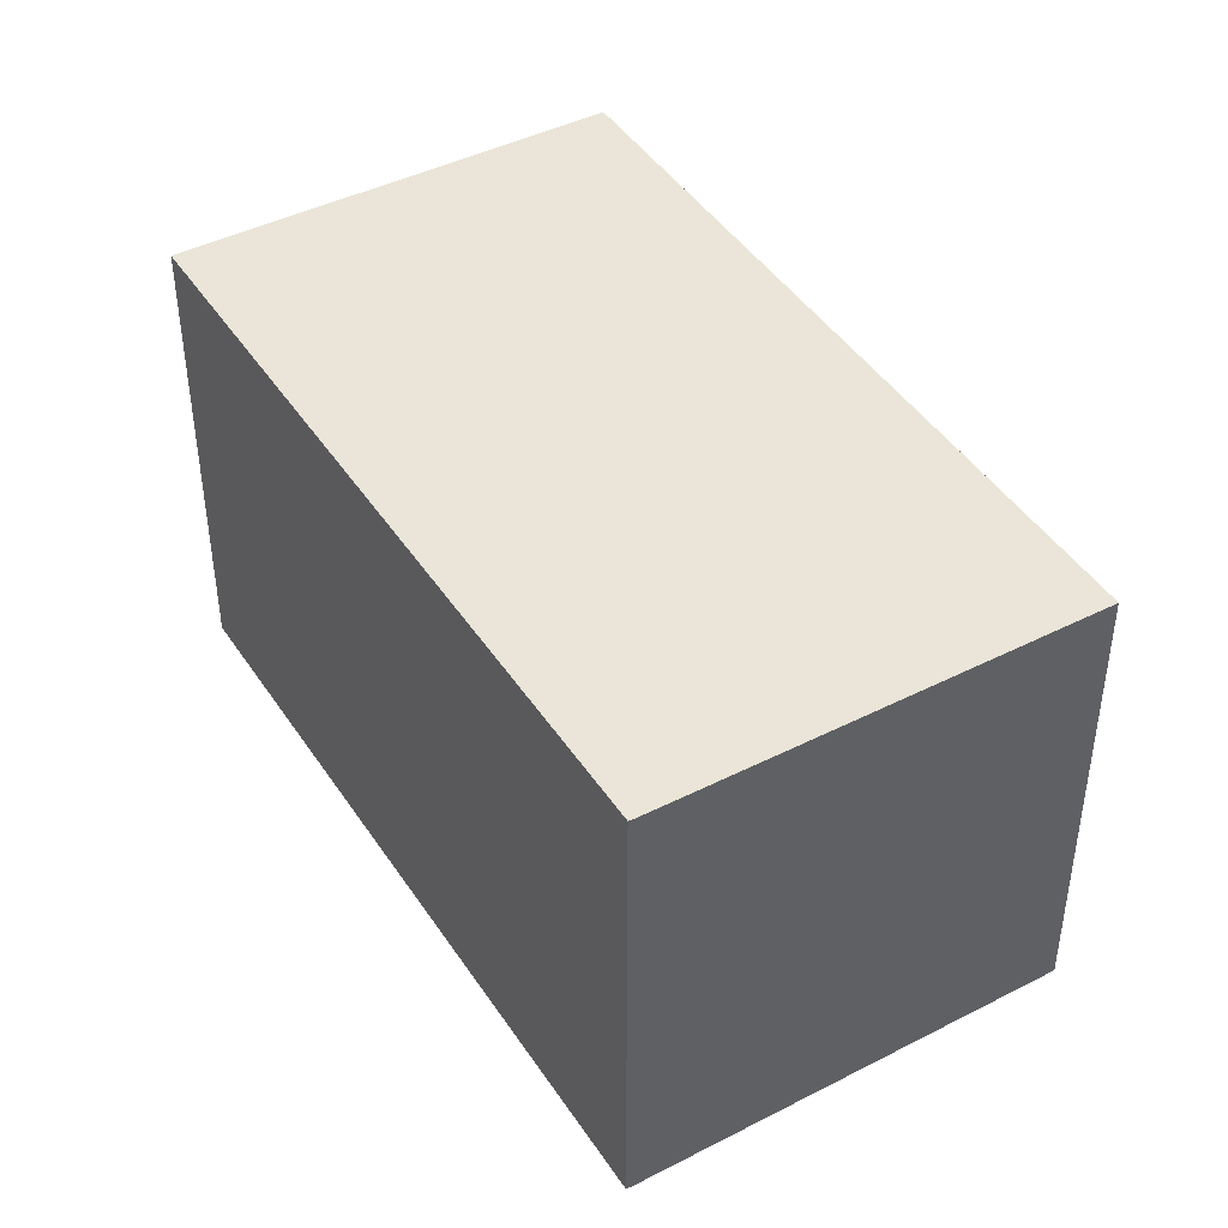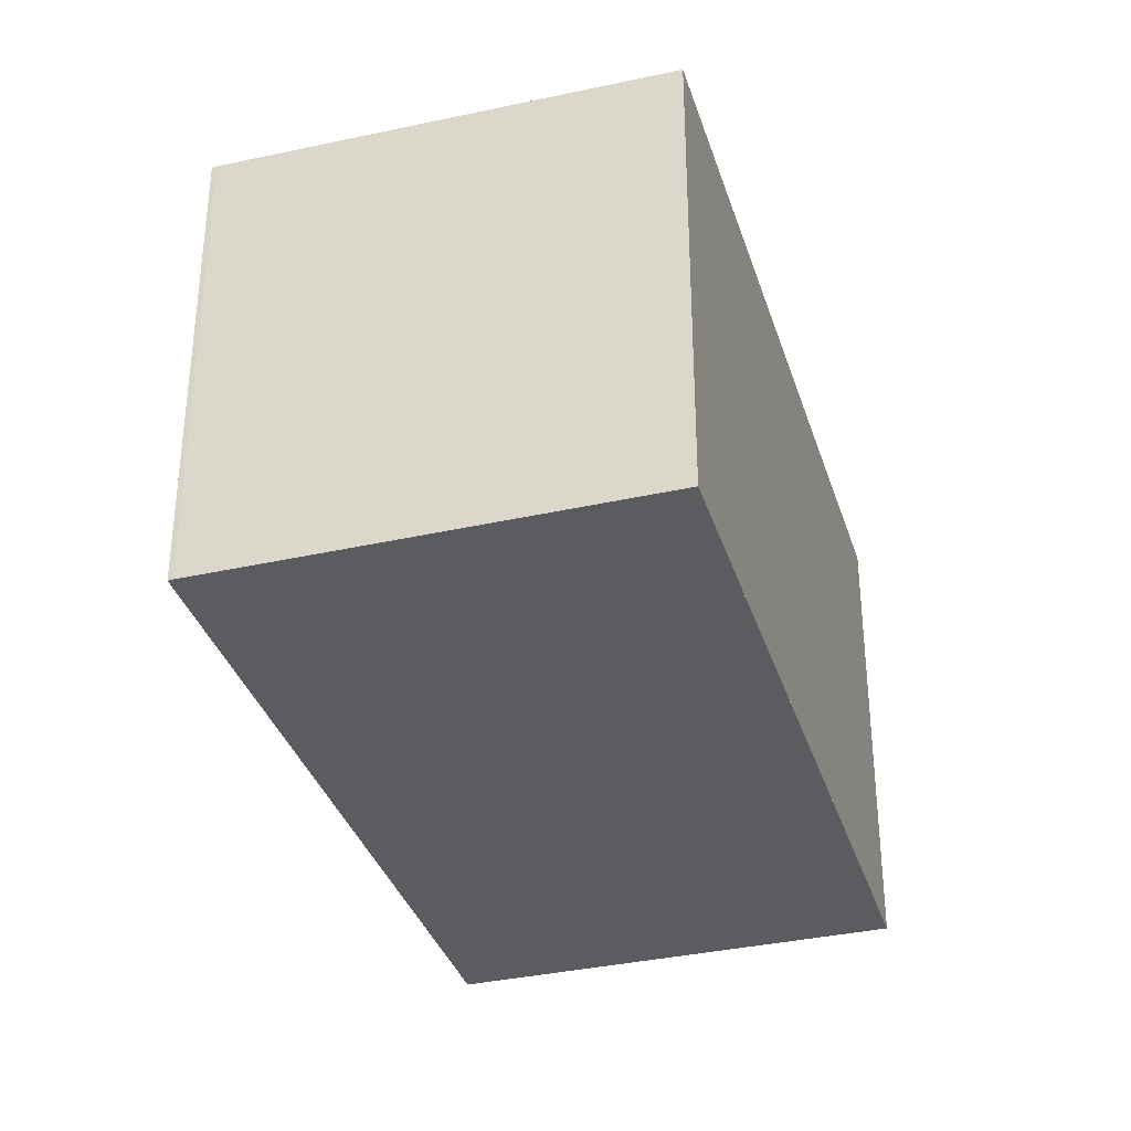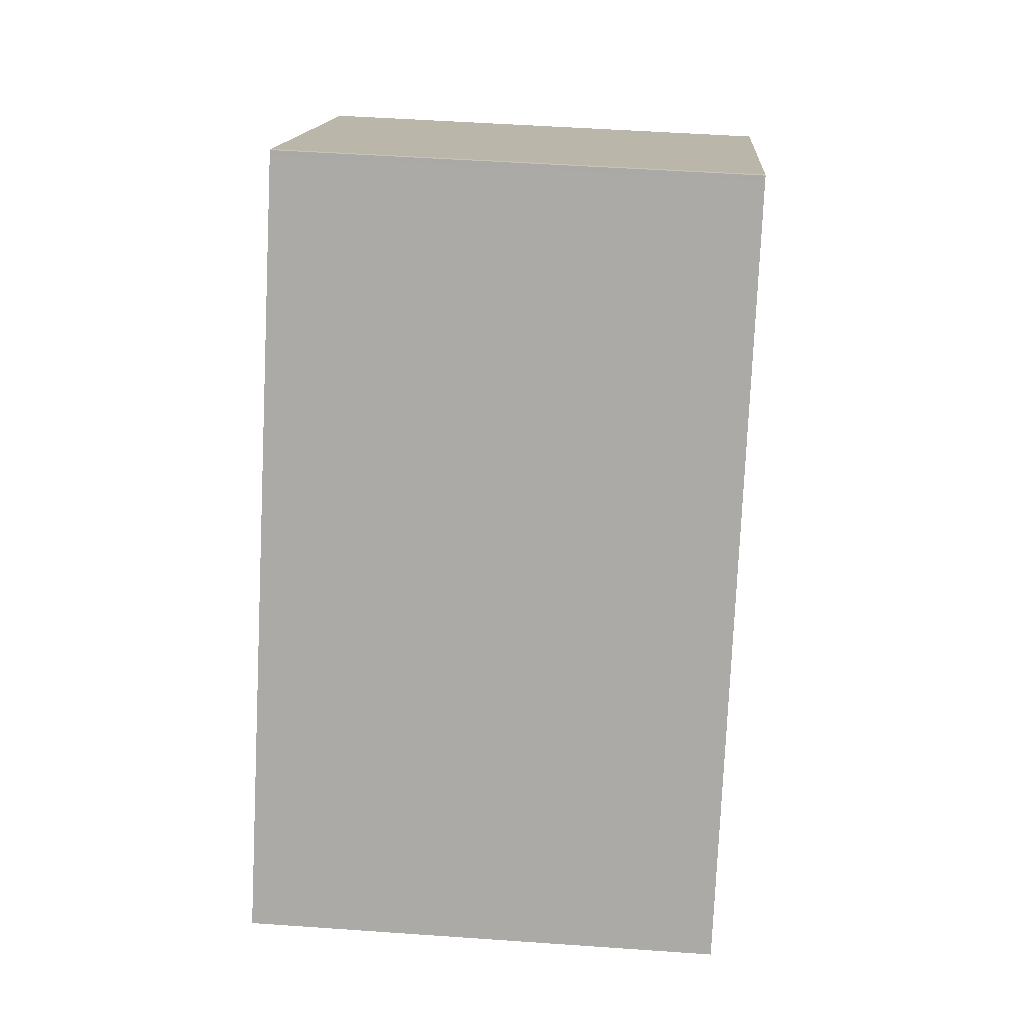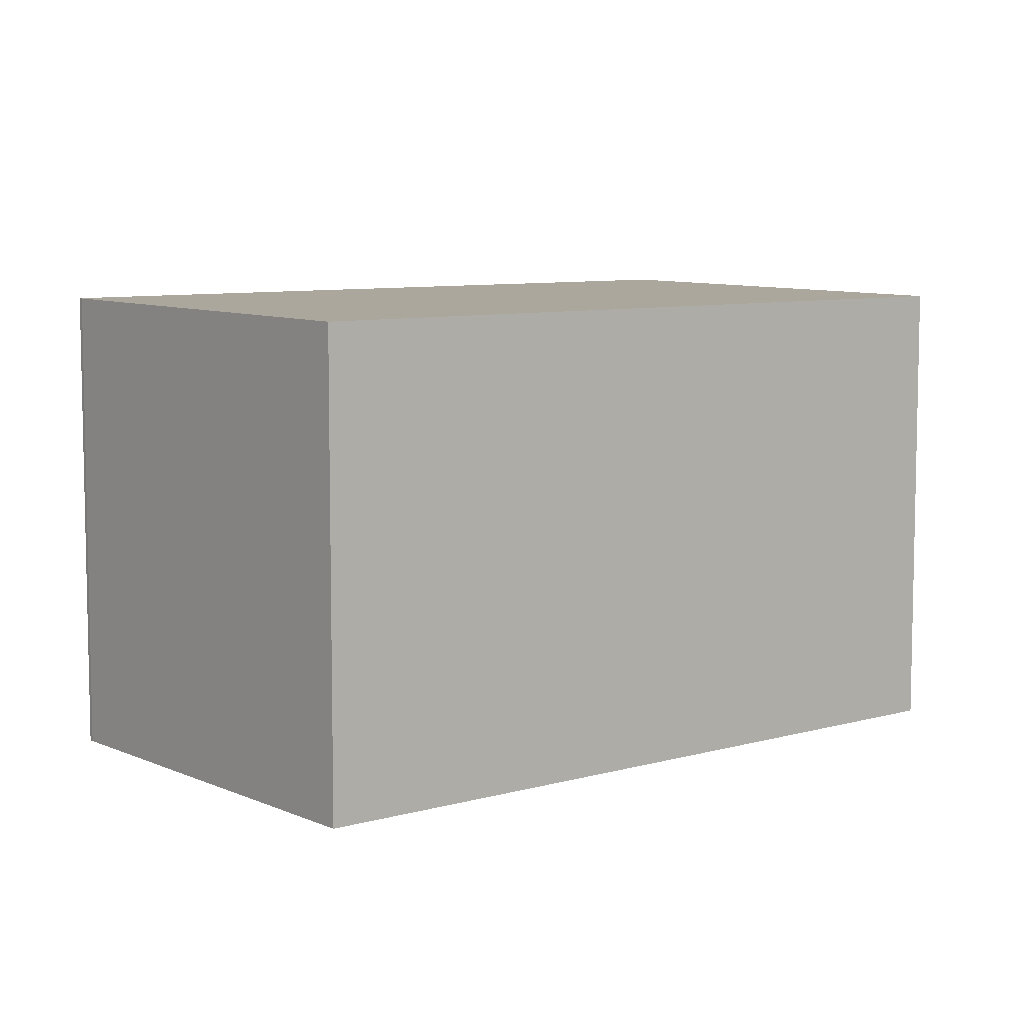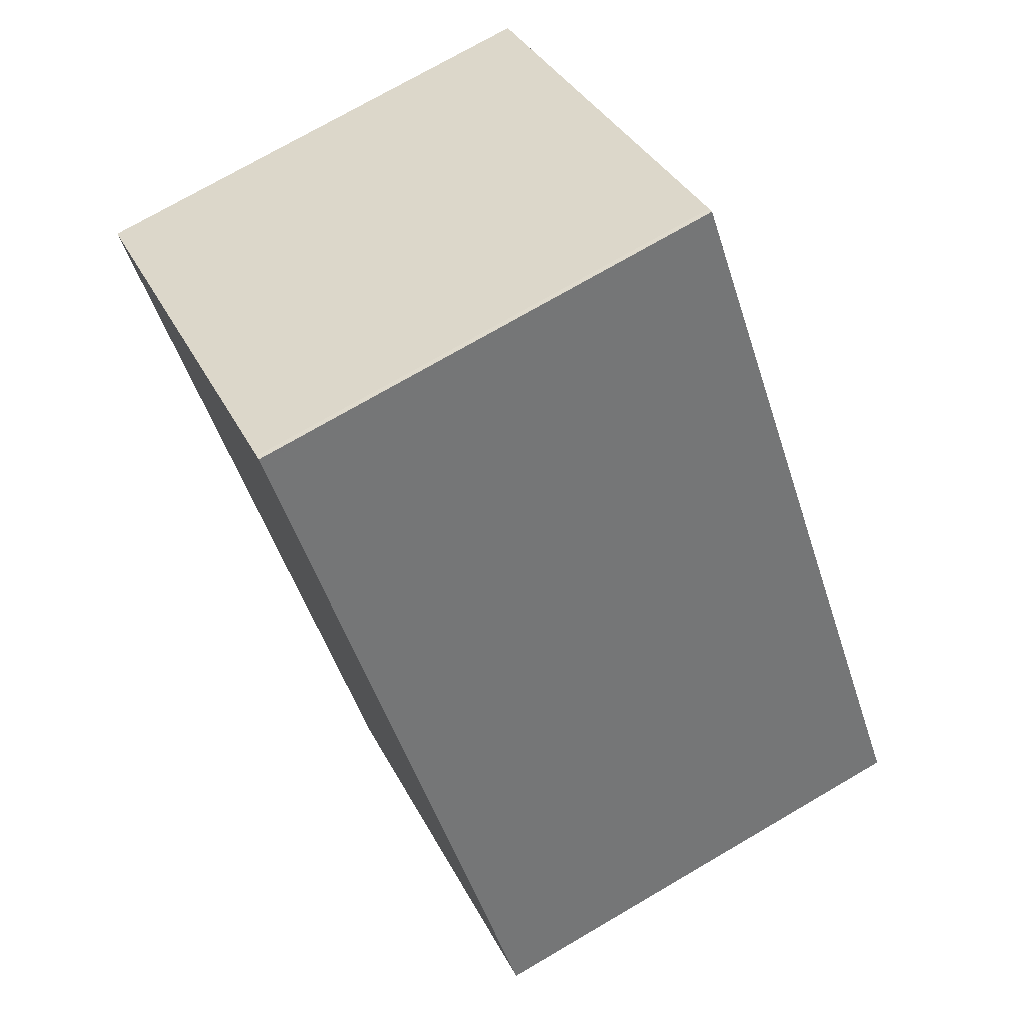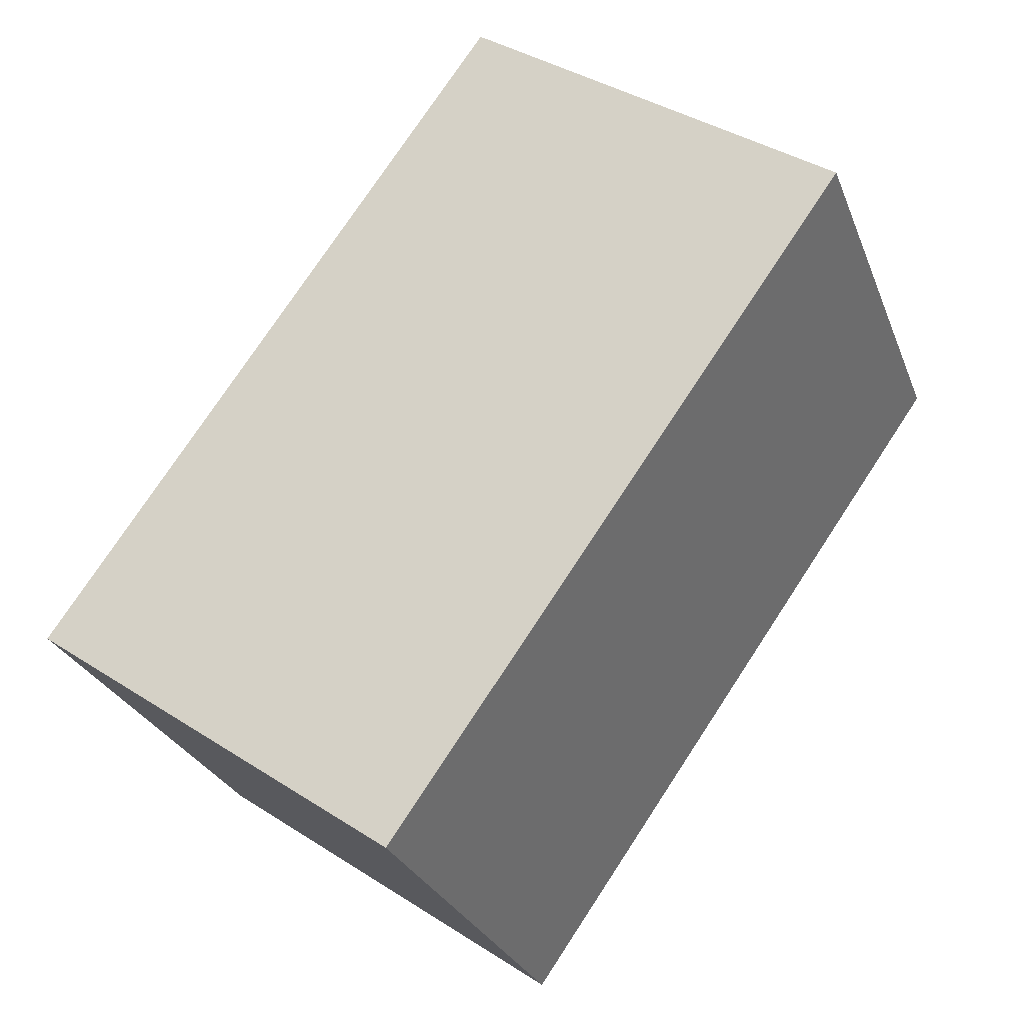
<metadata>
{"format":"obj","ext":"obj","renderer":"f3d","projection":"perspective","resolution":1024,"background":"white","views":[{"elev":44.4,"azim":-175.9,"up":"+Z"},{"elev":-35.1,"azim":-128.1,"up":"+Z"},{"elev":48.9,"azim":94.5,"up":"+Y"},{"elev":7.7,"azim":-93.8,"up":"+Z"},{"elev":74.1,"azim":59.8,"up":"+Y"},{"elev":-27.4,"azim":-161.6,"up":"+Y"}]}
</metadata>
<code>
v -1410 -1497 5.554
v -1410 -1497 5.555
v -1404 -1505 5.573
v -1409 -1508 5.508
v -1414 -1500 5.49
v -1411 -1505 5.502
v -1407 -1506 5.542
v -1411 -1505 5.502
v -1414 -1500 5.49
v -1409 -1508 5.508
v -1404 -1505 5.573
v -1410 -1497 5.554
v -1410 -1497 5.554
v -1414 -1500 5.49
v -1410 -1497 5.555
v -1411 -1505 5.5
v -1407 -1501 5.565
v -1407 -1501 5.565
v -1410 -1505 5.507
v -1406 -1503 5.568
v -1406 -1503 5.568
v -1408 -1504 5.533
v -1409 -1503 5.531
v -1407 -1506 5.538
v -1404 -1505 5.573
v -1407 -1506 5.542
v -1414 -1500 5.49
v -1411 -1505 5.5
v -1410 -1506 5.503
v -1410 -1506 5.503
v -1407 -1506 5.539
v -1412 -1499 5.52
v -1412 -1499 5.52
v -1407 -1506 5.539
v -1409 -1508 5.508
v -1409 -1508 5.508
v -1404 -1505 5.573
v -1410 -1497 5.554
v -1410 -1497 5.554
v -1410 -1497 8.882e-16
v -1410 -1497 0
v -1410 -1497 5.555
v -1410 -1497 5.555
v -1410 -1497 8.882e-16
v -1410 -1497 0
v -1404 -1505 5.573
v -1404 -1505 5.573
v -1404 -1505 -8.882e-16
v -1404 -1505 8.882e-16
v -1409 -1508 5.508
v -1409 -1508 5.508
v -1409 -1508 0
v -1409 -1508 0
v -1414 -1500 5.49
v -1414 -1500 5.49
v -1414 -1500 8.882e-16
v -1414 -1500 0
v -1411 -1505 5.5
v -1411 -1505 5.502
v -1411 -1505 0
v -1411 -1505 -8.882e-16
v -1407 -1506 5.539
v -1407 -1506 5.542
v -1407 -1506 0
v -1407 -1506 0
v -1412 -1499 5.52
v -1414 -1500 5.49
v -1414 -1500 0
v -1412 -1499 0
v -1409 -1508 5.508
v -1409 -1508 5.508
v -1409 -1508 -8.882e-16
v -1409 -1508 0
v -1407 -1506 5.542
v -1404 -1505 5.573
v -1404 -1505 8.882e-16
v -1407 -1506 0
v -1410 -1497 5.555
v -1410 -1497 5.554
v -1410 -1497 0
v -1410 -1497 8.882e-16
v -1407 -1501 5.565
v -1410 -1497 5.555
v -1410 -1497 0
v -1407 -1501 0
v -1406 -1503 5.568
v -1407 -1501 5.565
v -1407 -1501 0
v -1406 -1503 0
v -1404 -1505 5.573
v -1406 -1503 5.568
v -1406 -1503 0
v -1404 -1505 8.882e-16
v -1414 -1500 5.49
v -1414 -1500 5.49
v -1414 -1500 -8.882e-16
v -1414 -1500 8.882e-16
v -1414 -1500 5.49
v -1411 -1505 5.5
v -1411 -1505 -8.882e-16
v -1414 -1500 -8.882e-16
v -1411 -1505 5.502
v -1410 -1506 5.503
v -1410 -1506 0
v -1411 -1505 0
v -1409 -1508 5.508
v -1407 -1506 5.539
v -1407 -1506 0
v -1409 -1508 -8.882e-16
v -1410 -1497 5.554
v -1412 -1499 5.52
v -1412 -1499 0
v -1410 -1497 8.882e-16
v -1410 -1506 5.503
v -1409 -1508 5.508
v -1409 -1508 0
v -1410 -1506 0
v -1404 -1505 5.573
v -1404 -1505 5.573
v -1404 -1505 8.882e-16
v -1404 -1505 -8.882e-16
v -1410 -1497 0
v -1410 -1497 0
v -1404 -1505 0
v -1409 -1508 0
v -1414 -1500 0
f 34 24 26
f 13 12 2 15
f 27 5 9 14
f 36 30 29 35
f 33 1 12 13 32
f 26 24 22 20 25
f 25 20 21 37
f 32 13 17 23
f 17 13 15 18
f 23 17 20 22
f 20 17 18 21
f 22 19 8 16 23
f 24 19 22
f 25 11 7 26
f 16 8 6 28
f 28 27 14 16
f 29 8 19
f 30 6 8 29
f 35 29 19 24 34
f 32 14 9 33
f 23 16 14 32
f 26 7 31 34
f 35 10 4 36
f 37 3 11 25
f 34 31 10 35
f 39 40 41 38
f 43 44 45 42
f 47 48 49 46
f 51 52 53 50
f 55 56 57 54
f 59 60 61 58
f 63 64 65 62
f 67 68 69 66
f 71 72 73 70
f 75 76 77 74
f 79 80 81 78
f 83 84 85 82
f 87 88 89 86
f 91 92 93 90
f 95 96 97 94
f 99 100 101 98
f 103 104 105 102
f 107 108 109 106
f 111 112 113 110
f 115 116 117 114
f 119 120 121 118
f 123 124 125 126 122

</code>
